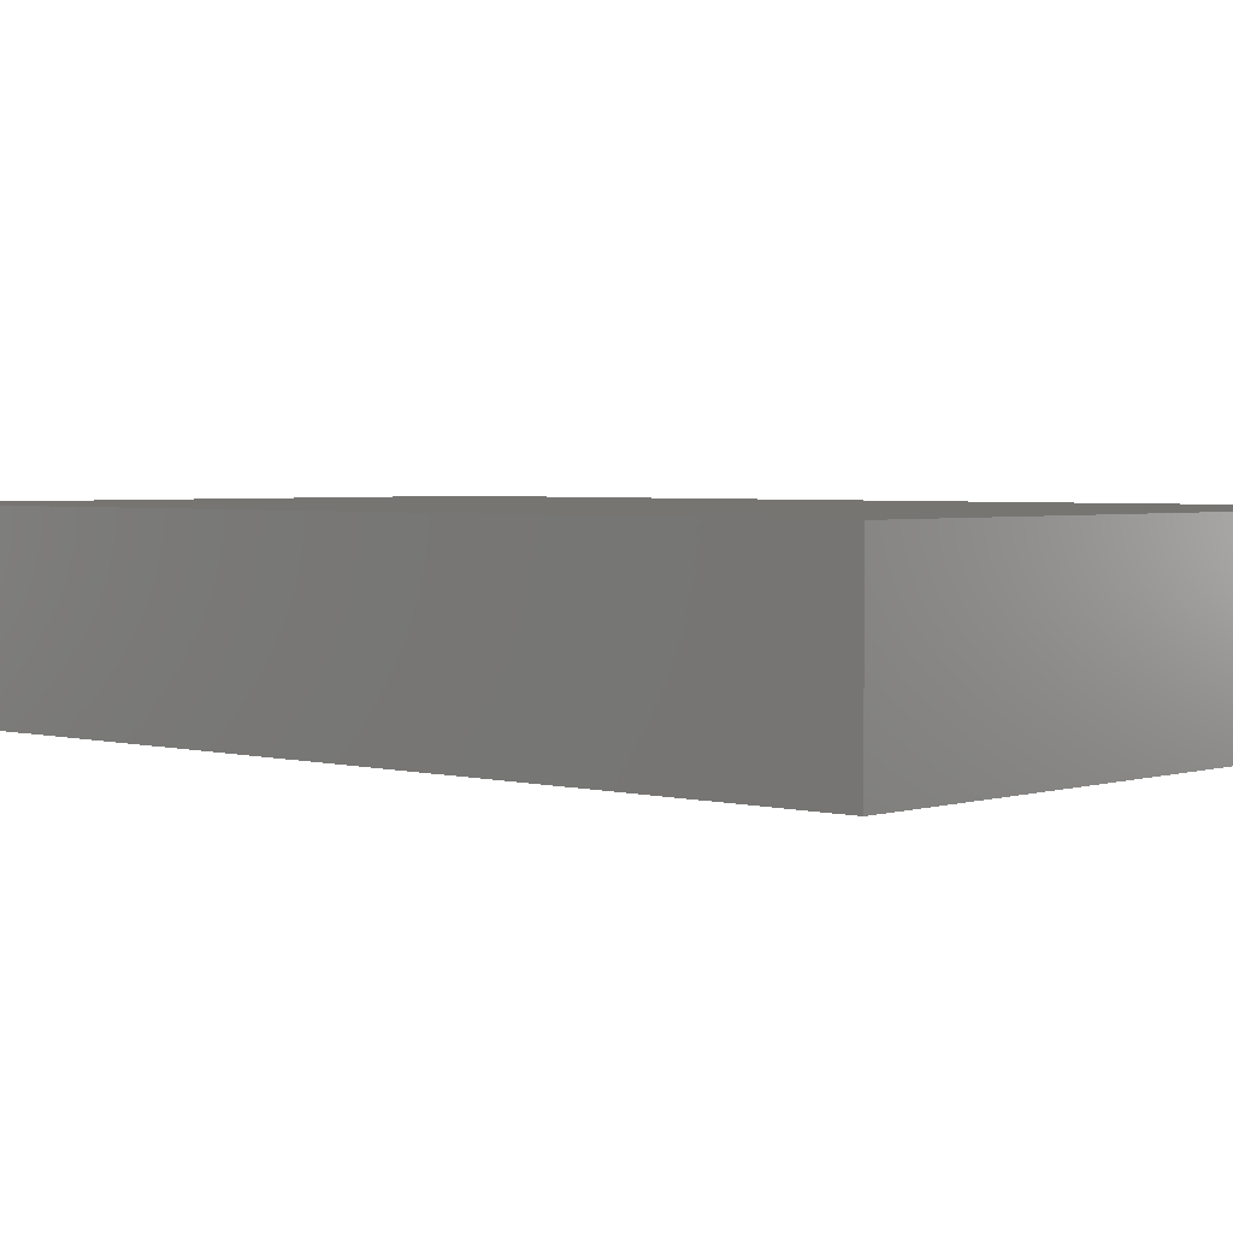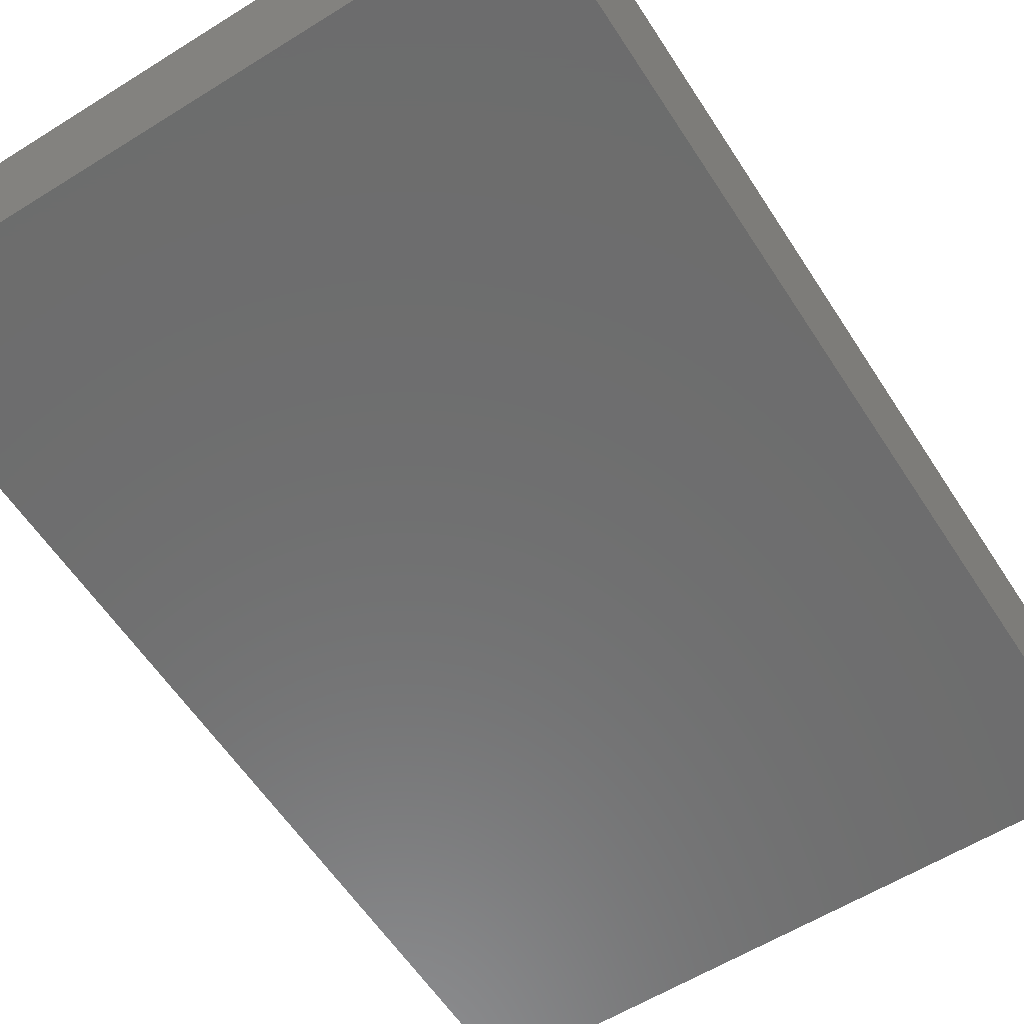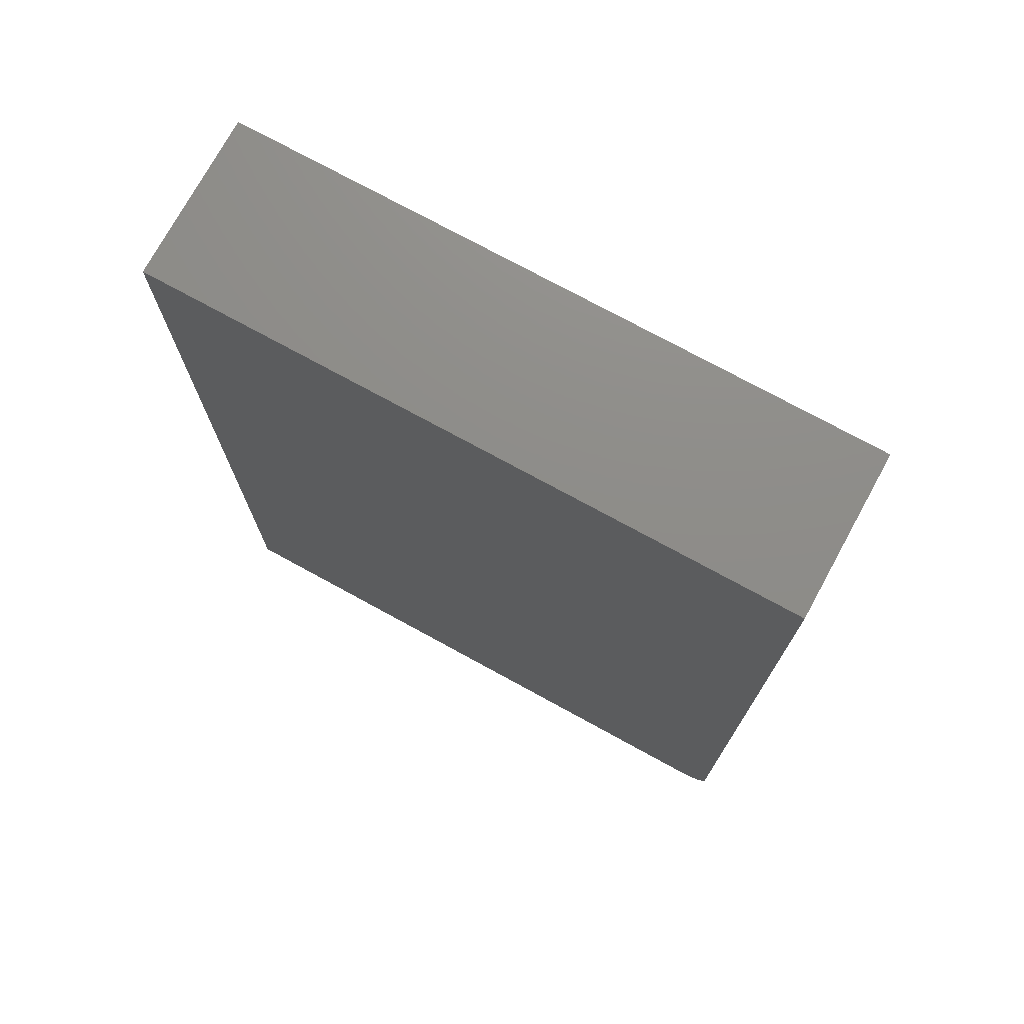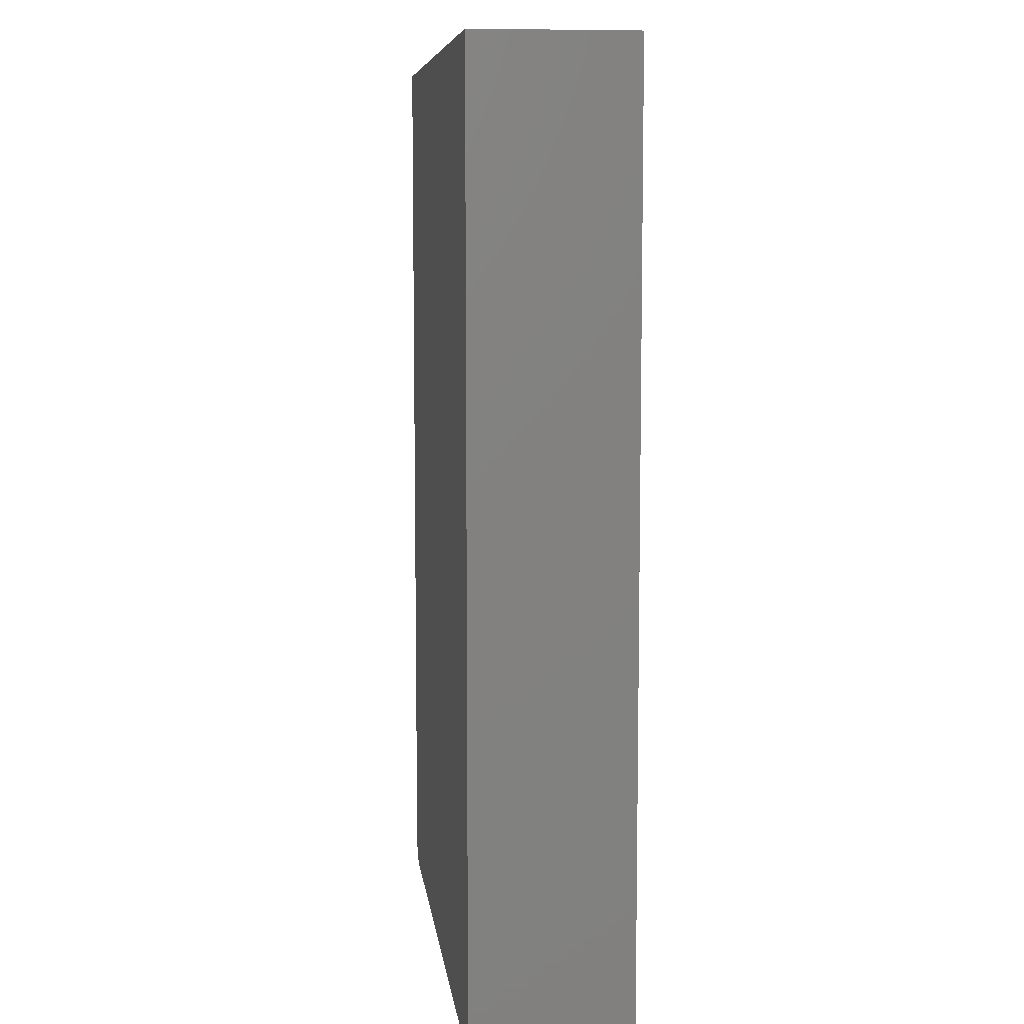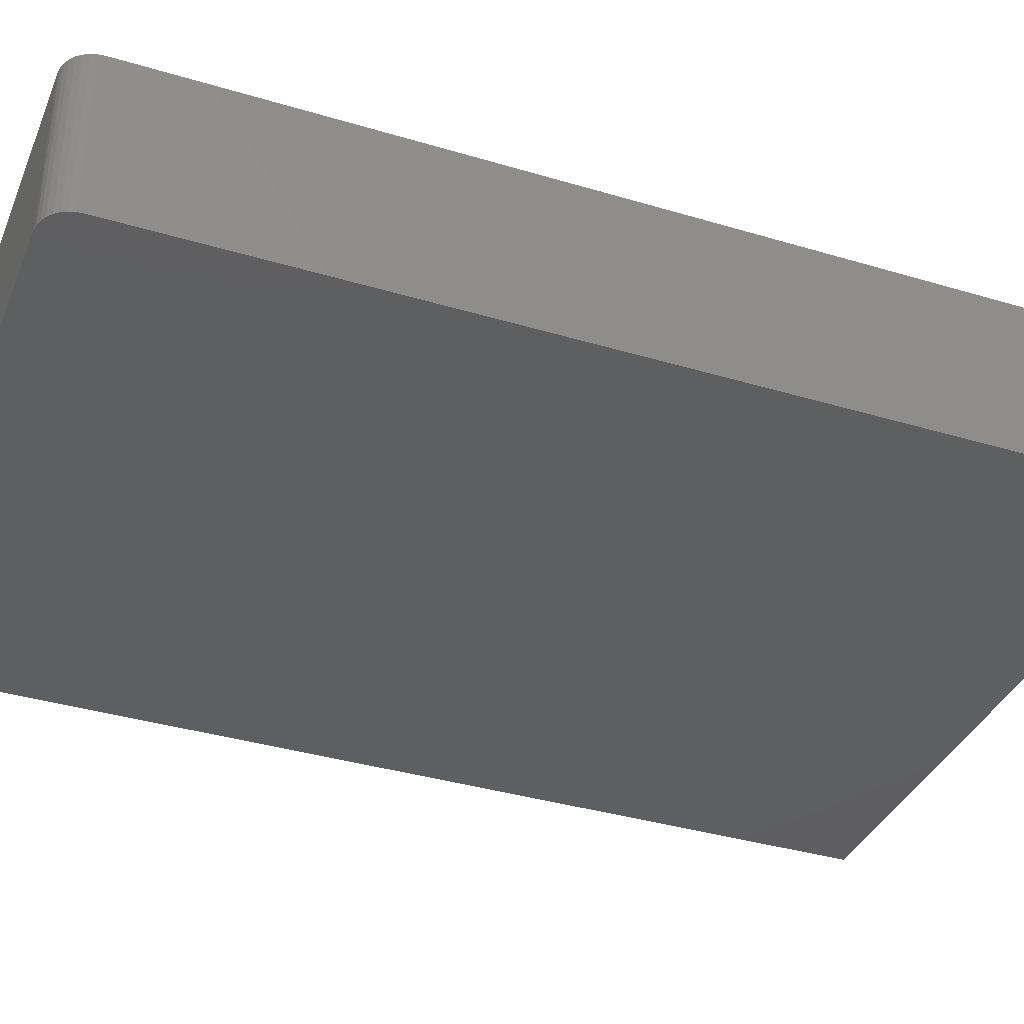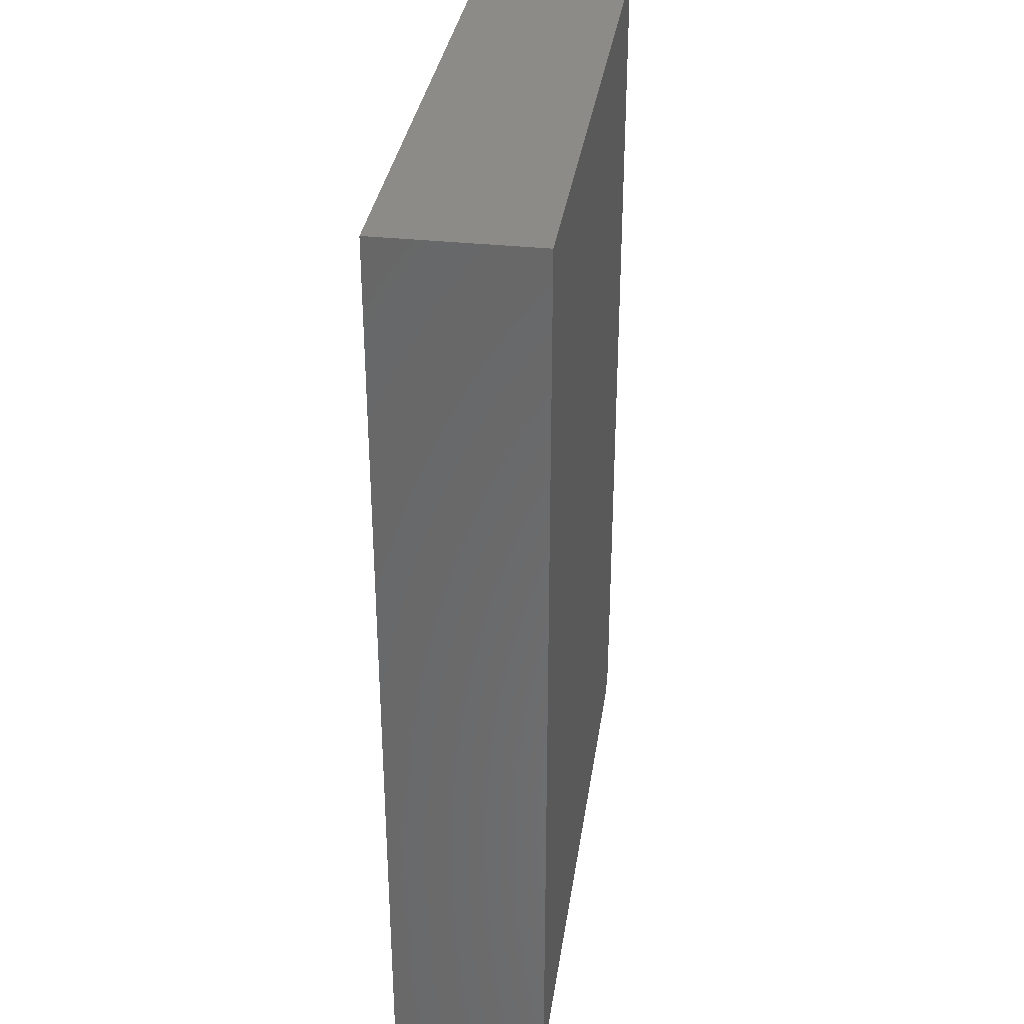
<metadata>
{"format":"stl","ext":"stl","renderer":"f3d","projection":"perspective","resolution":1024,"background":"white","views":[{"elev":2.9,"azim":-47.2,"up":"+Z"},{"elev":-59.1,"azim":32.7,"up":"+Z"},{"elev":74.5,"azim":28.7,"up":"+Y"},{"elev":8.0,"azim":-96.9,"up":"+Y"},{"elev":-36.9,"azim":68.8,"up":"+Z"},{"elev":33.9,"azim":-81.7,"up":"+Y"}]}
</metadata>
<code>
# stl→obj: 24 verts, 44 faces
v -0.08594 -0.75 -0.05469
v 0.3906 -0.75 -0.05469
v -0.08594 -0.75 0.07163
v 0.3906 -0.75 0.07163
v 0.3952 -0.7495 0.07163
v 0.3996 -0.7482 0.07163
v 0.4036 -0.7461 0.07163
v 0.4072 -0.7431 0.07163
v 0.4101 -0.7396 0.07163
v 0.4123 -0.7355 0.07163
v 0.4136 -0.7311 0.07163
v 0.4141 -0.7266 0.07163
v 0.4141 3.564e-17 0.07163
v -0.08594 7.888e-18 0.07163
v 0.4141 2.776e-17 -0.05469
v 0.4141 -0.7266 -0.05469
v 0.3996 -0.7482 -0.05469
v 0.3952 -0.7495 -0.05469
v -0.08594 0 -0.05469
v 0.4136 -0.7311 -0.05469
v 0.4123 -0.7355 -0.05469
v 0.4101 -0.7396 -0.05469
v 0.4072 -0.7431 -0.05469
v 0.4036 -0.7461 -0.05469
f 1 2 3
f 3 2 4
f 4 5 6
f 3 4 6
f 3 6 7
f 3 7 8
f 3 8 9
f 3 9 10
f 3 10 11
f 3 11 12
f 3 12 13
f 3 13 14
f 15 13 16
f 16 13 12
f 2 17 18
f 1 19 15
f 1 15 16
f 1 16 20
f 1 20 21
f 1 21 22
f 1 22 23
f 1 23 24
f 1 24 17
f 1 17 2
f 16 12 20
f 20 12 11
f 20 11 21
f 21 11 10
f 21 10 22
f 22 10 9
f 22 9 23
f 23 9 8
f 23 8 24
f 24 8 7
f 24 7 17
f 17 7 6
f 17 6 18
f 18 6 5
f 18 5 2
f 2 5 4
f 19 14 15
f 15 14 13
f 14 19 3
f 3 19 1

</code>
